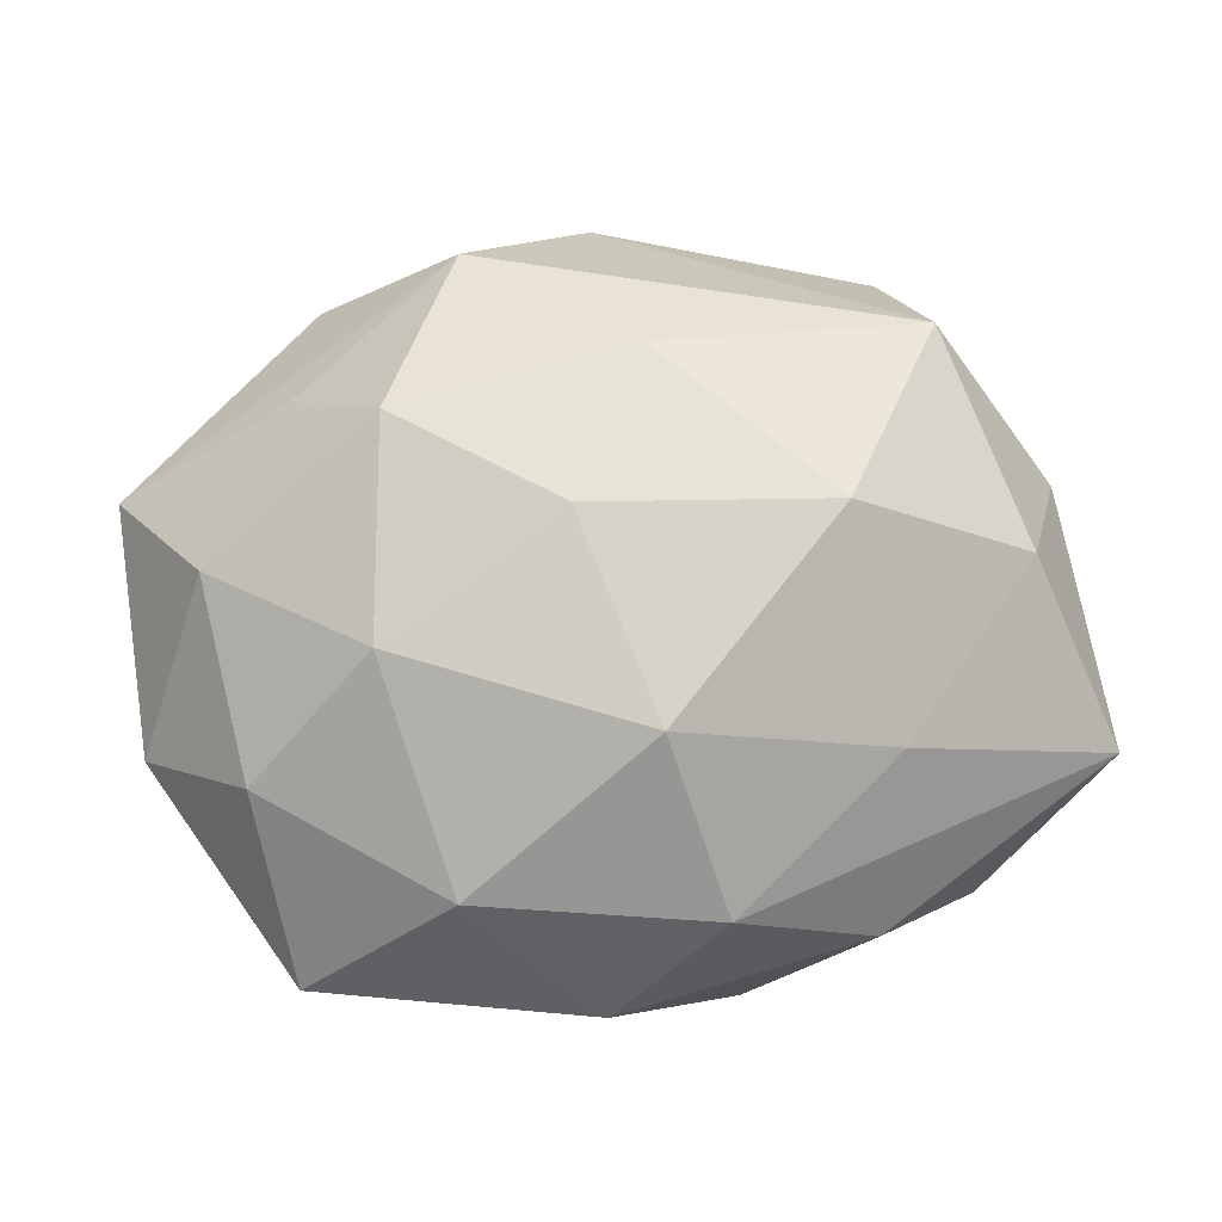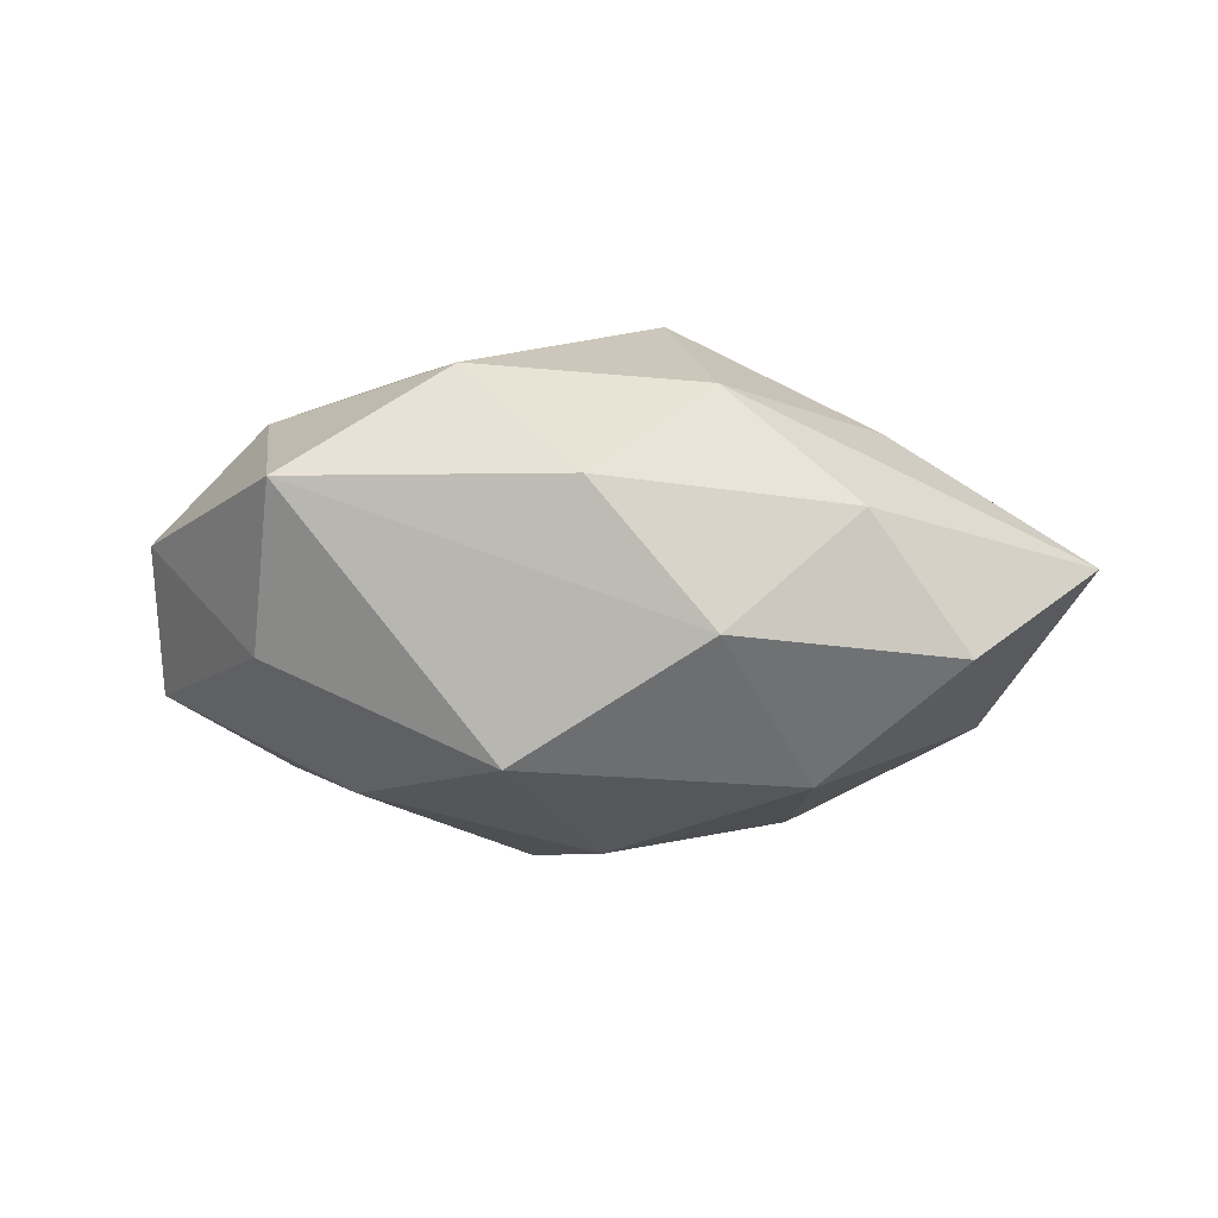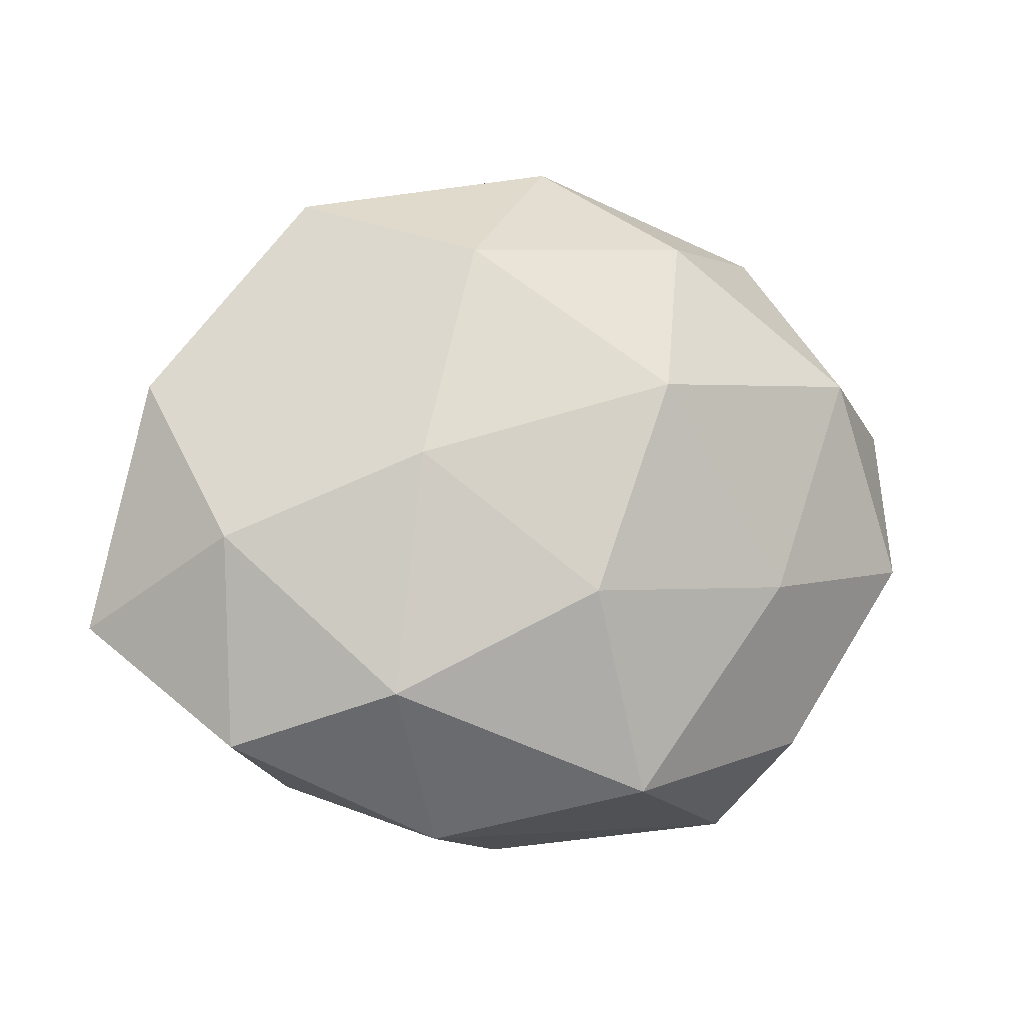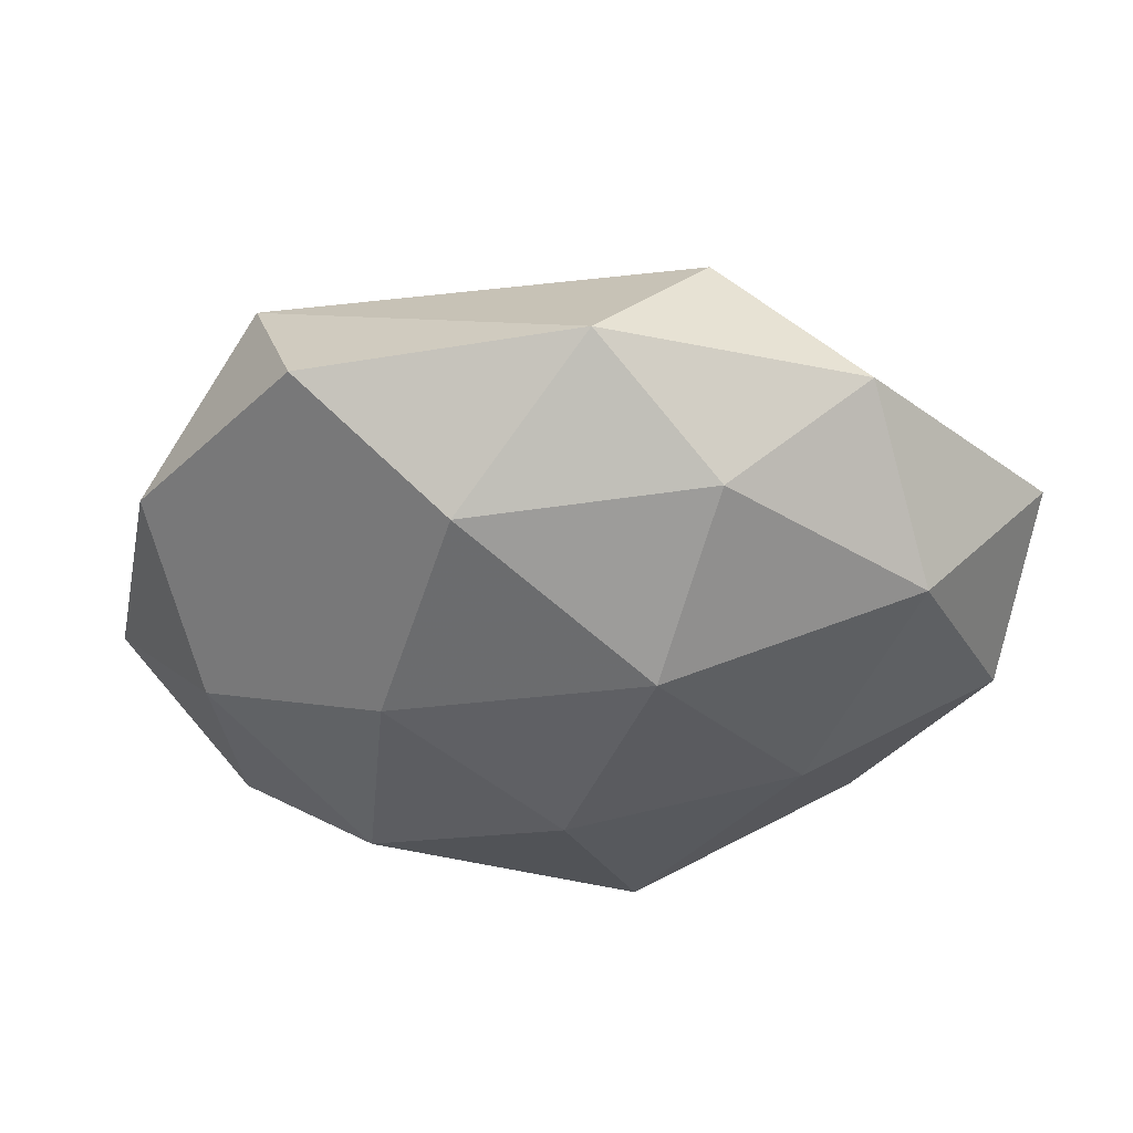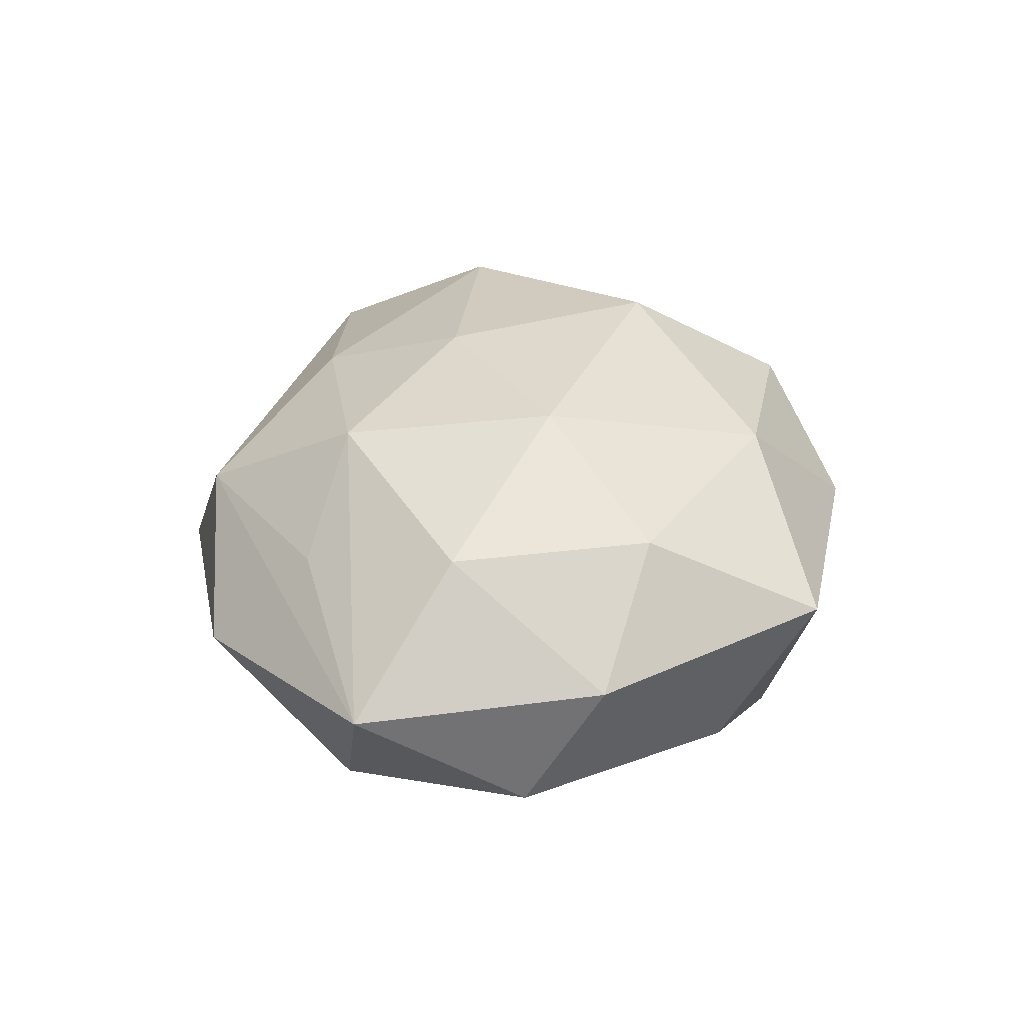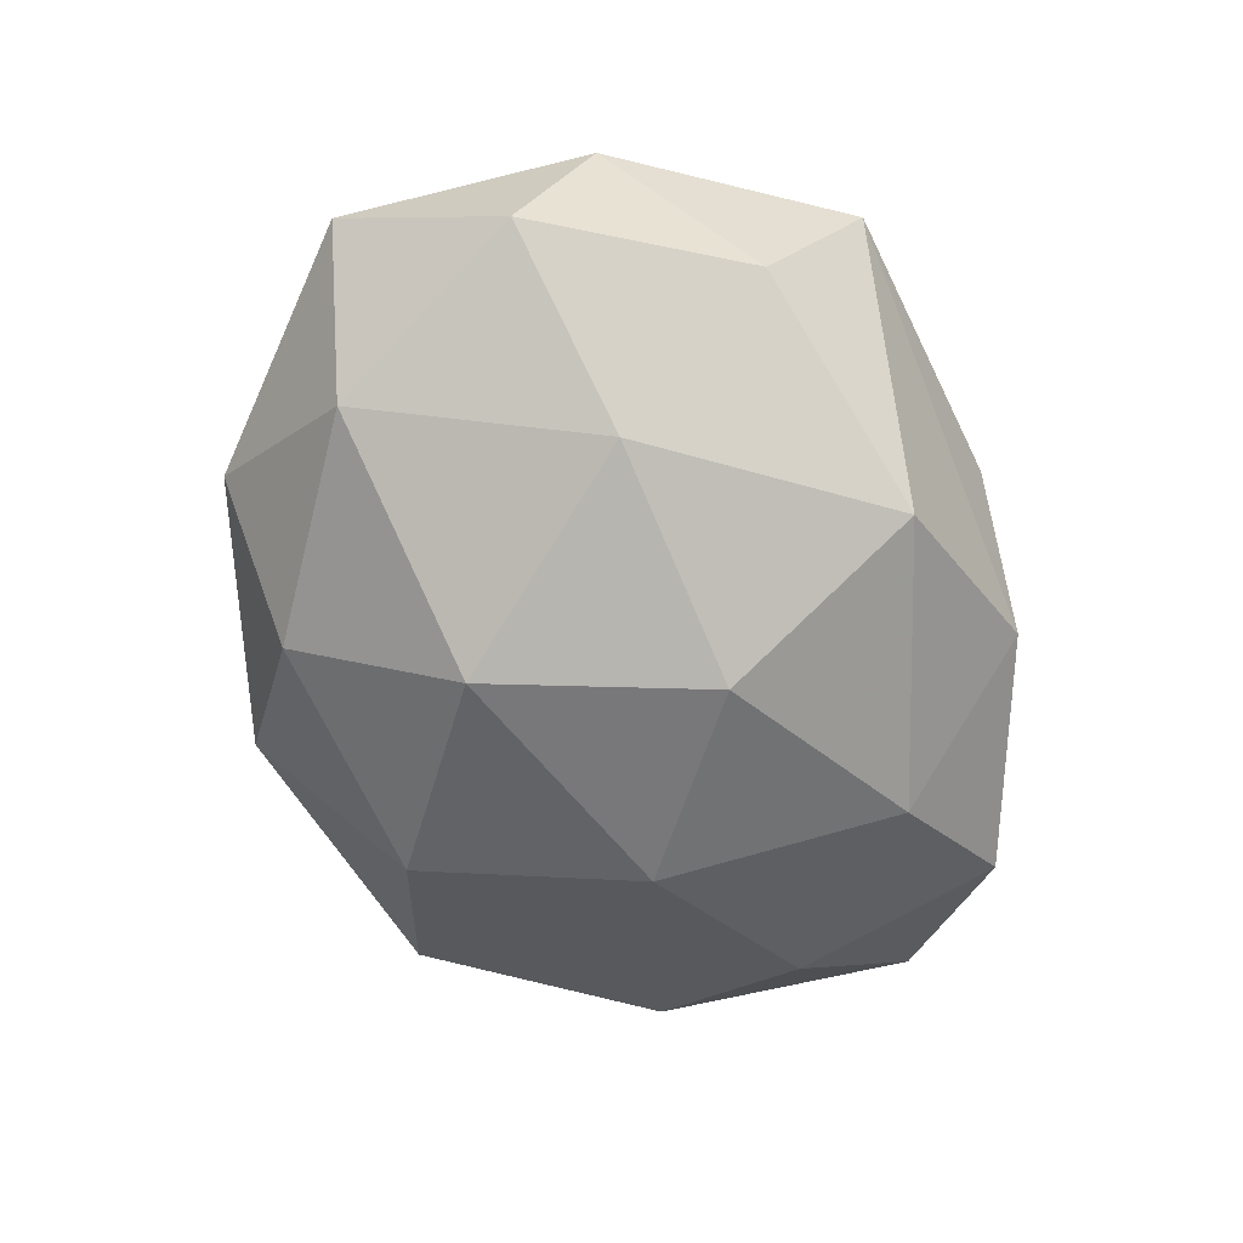
<metadata>
{"format":"obj","ext":"obj","renderer":"f3d","projection":"perspective","resolution":1024,"background":"white","views":[{"elev":-8.0,"azim":3.7,"up":"+Y"},{"elev":-9.4,"azim":3.5,"up":"+Z"},{"elev":-5.5,"azim":159.7,"up":"+Y"},{"elev":50.2,"azim":-179.4,"up":"+Y"},{"elev":29.5,"azim":-83.4,"up":"+Z"},{"elev":-67.7,"azim":-68.7,"up":"+Z"}]}
</metadata>
<code>
v 0.02257 0.008208 0.02144
v -0.0178 0.01703 0.01909
v 0.04682 -0.01164 0.0009898
v -0.02887 -0.02342 -0.008267
v -0.00128 0.03881 -0.003596
v 0.0008964 -0.008234 -0.02463
v 0.02725 -0.01219 0.01383
v 0.02561 0.0331 -0.003807
v 0.02507 -0.02803 0.003752
v 0.01797 0.005358 -0.02067
v -0.01083 -0.02562 0.01775
v -0.02966 -0.01555 0.0148
v 0.01242 -0.0332 -0.008084
v 0.004855 0.02311 0.01678
v 0.03597 -0.002893 -0.01252
v 0.001053 -0.03516 0.00545
v -0.01216 0.03311 0.009973
v 0.01224 -0.02709 0.01511
v -0.03439 0.003711 0.01405
v -0.01296 0.02936 -0.01359
v -0.02218 -0.007046 -0.01879
v 0.007039 -0.01167 0.02459
v 0.03892 0.005104 0.01066
v -0.02675 0.03075 -0.001736
v -0.04133 -0.004393 -0.009042
v -0.007443 0.0131 -0.02328
v -0.02627 -0.03278 0.006086
v -0.0008915 0.007887 0.0229
v 0.04158 0.01332 -0.001912
v 0.02031 -0.01852 -0.0196
v 0.03425 -0.02371 -0.009047
v 0.03041 0.0258 0.01099
v -0.02754 0.01986 0.009202
v -0.04123 -0.01219 0.004055
v 0.01091 0.02716 -0.01593
v -0.04494 0.0121 0.001185
v -0.0323 0.01545 -0.01394
v -0.01763 -0.004248 0.02227
v -0.006331 -0.02826 -0.01885
f 34 19 36
f 17 32 5
f 11 18 22
f 34 27 12
f 12 19 34
f 27 11 12
f 17 36 33
f 32 23 29
f 29 23 3
f 14 32 17
f 1 28 22
f 1 23 32
f 32 14 1
f 1 14 28
f 22 28 38
f 19 12 38
f 38 11 22
f 38 12 11
f 16 11 27
f 18 11 16
f 31 3 9
f 3 18 9
f 18 16 9
f 4 27 34
f 4 39 27
f 30 39 6
f 10 6 26
f 30 6 10
f 8 5 32
f 32 29 8
f 3 23 7
f 23 1 7
f 7 1 22
f 22 18 7
f 7 18 3
f 2 38 28
f 2 14 17
f 28 14 2
f 19 38 2
f 17 33 2
f 2 36 19
f 2 33 36
f 5 20 24
f 24 36 17
f 17 5 24
f 13 30 31
f 13 39 30
f 31 9 13
f 13 9 16
f 27 39 13
f 13 16 27
f 39 4 21
f 26 6 21
f 21 6 39
f 15 29 3
f 15 3 31
f 31 30 15
f 30 10 15
f 35 20 5
f 5 8 35
f 26 20 35
f 35 10 26
f 35 15 10
f 35 8 29
f 29 15 35
f 26 21 37
f 37 20 26
f 36 24 37
f 37 24 20
f 25 21 4
f 25 37 21
f 36 37 25
f 34 36 25
f 25 4 34

</code>
